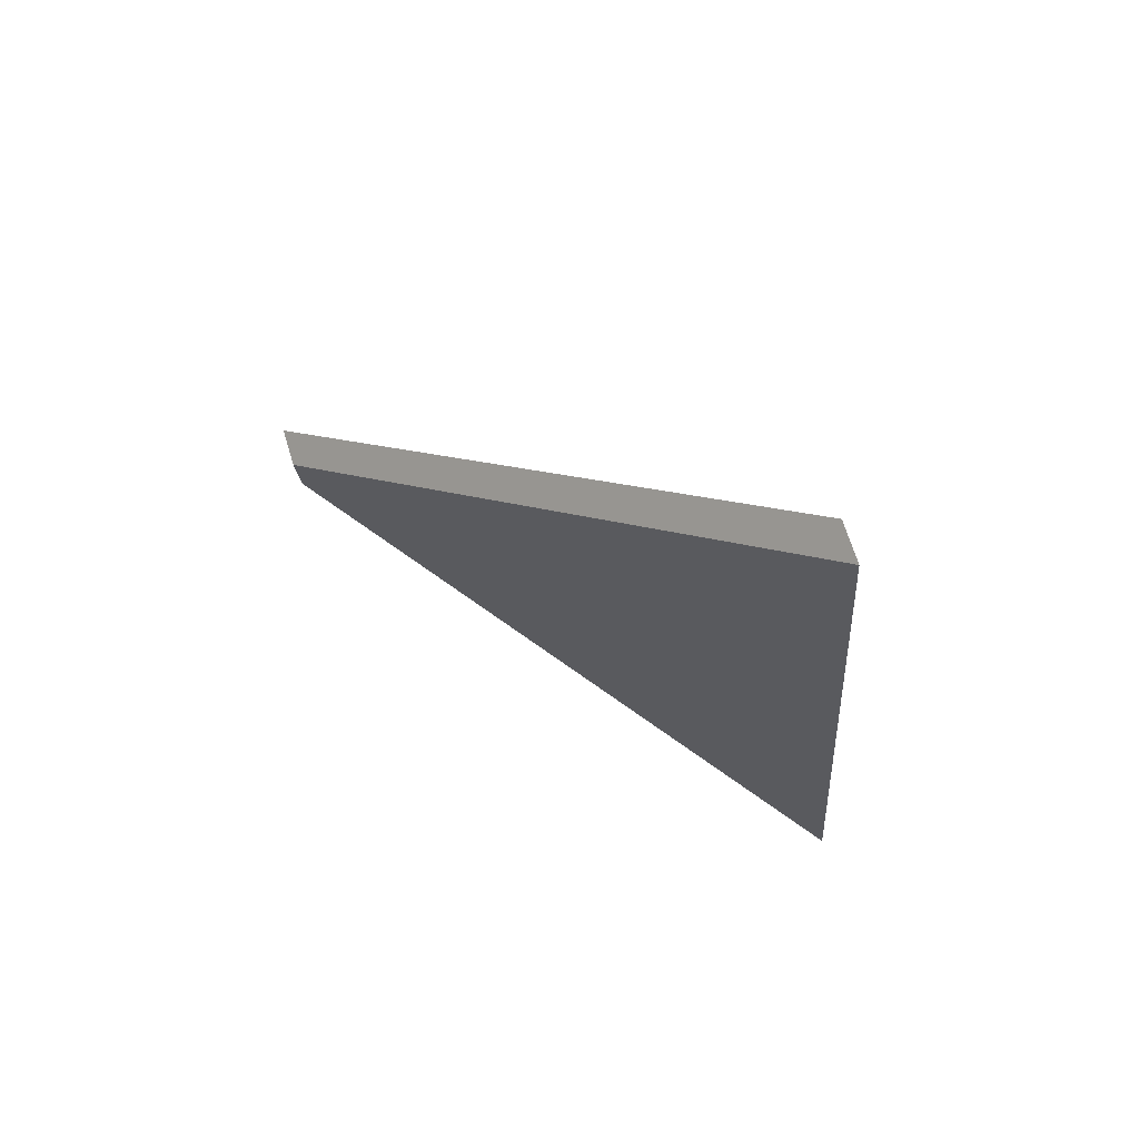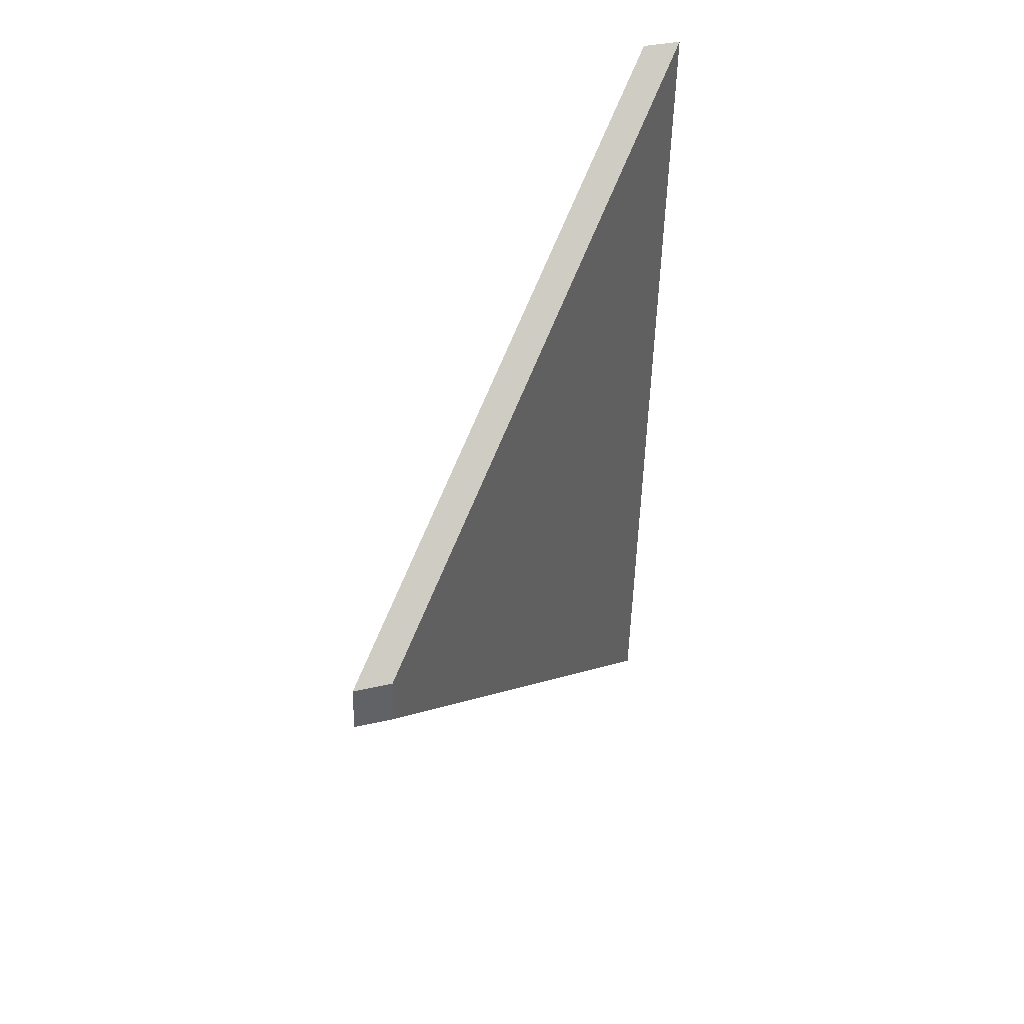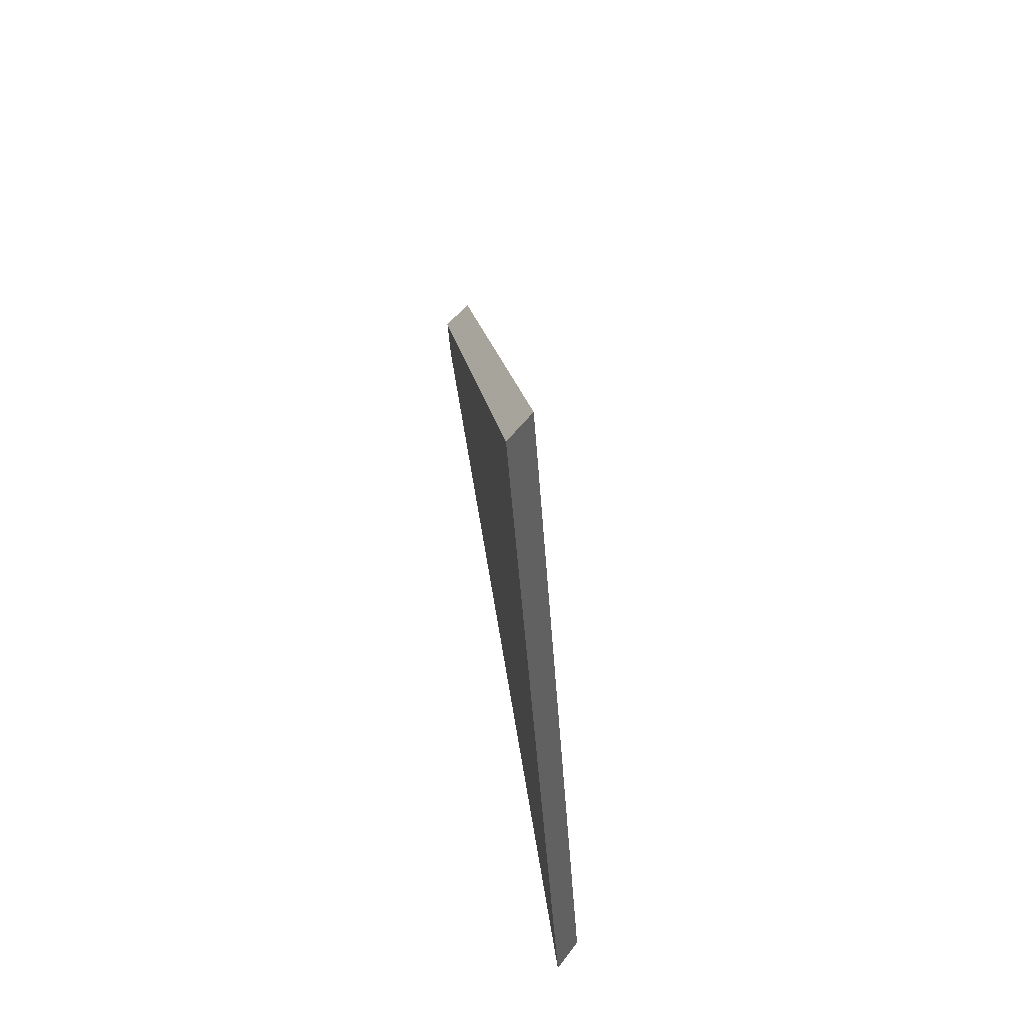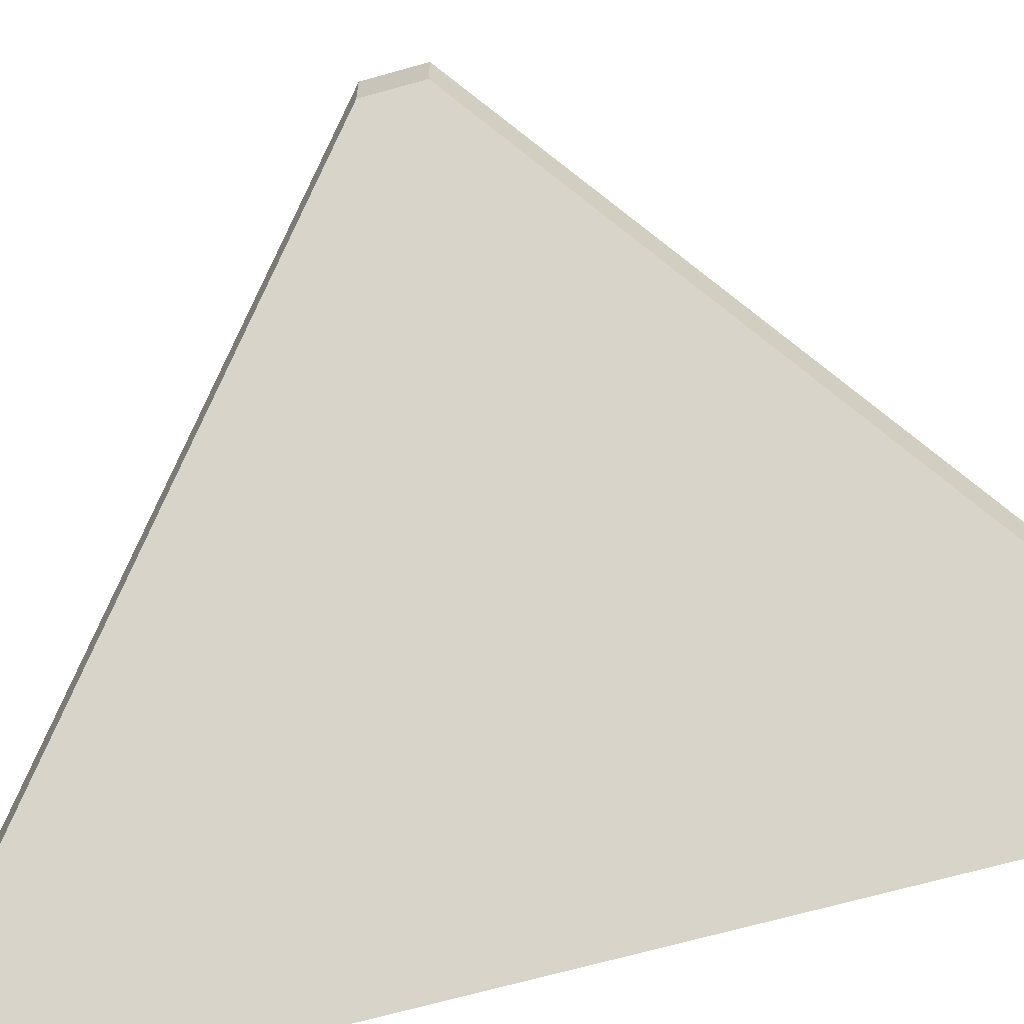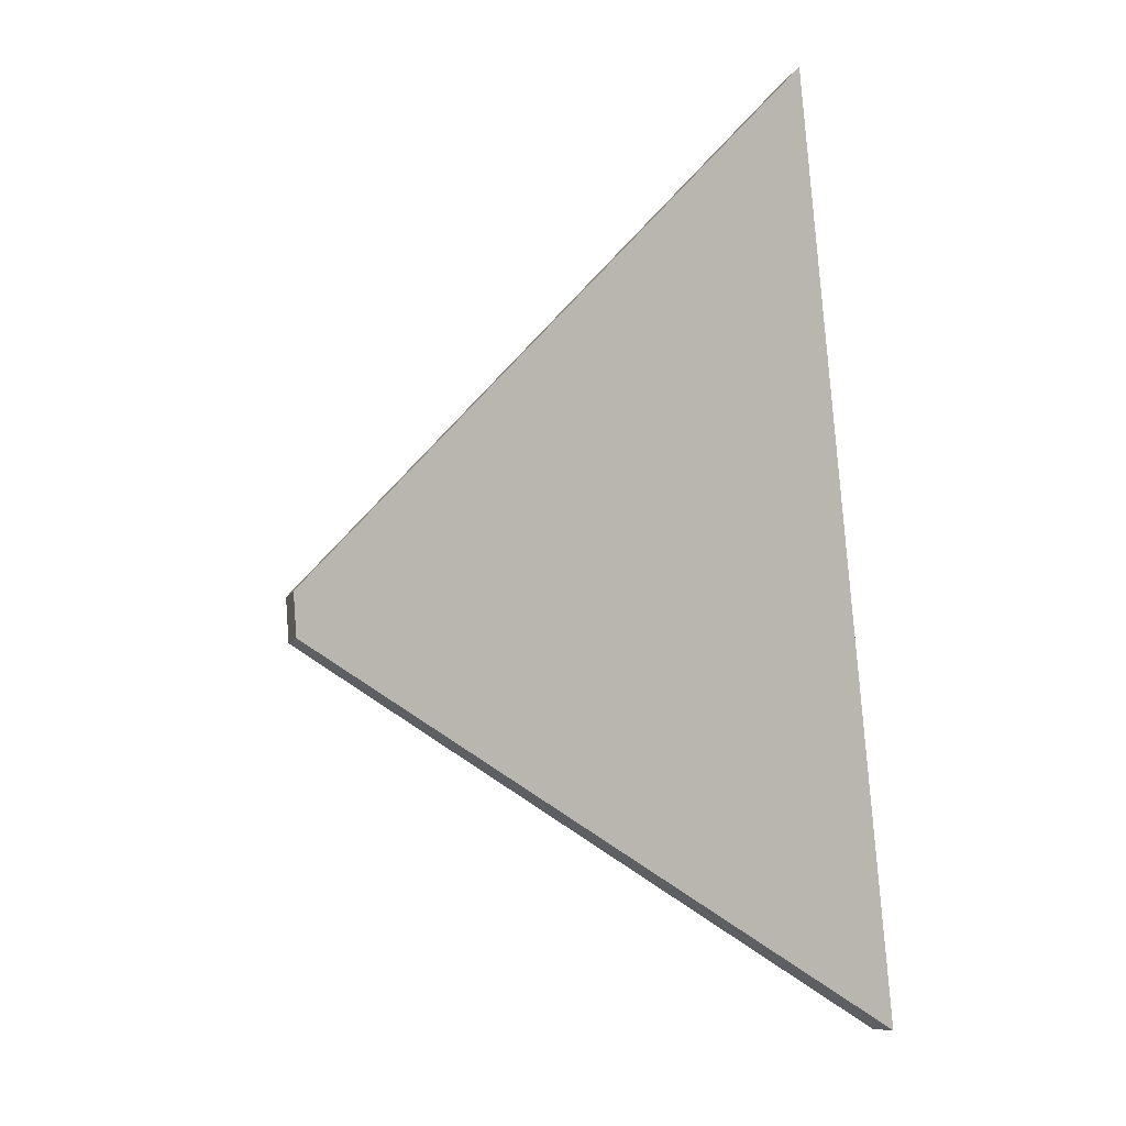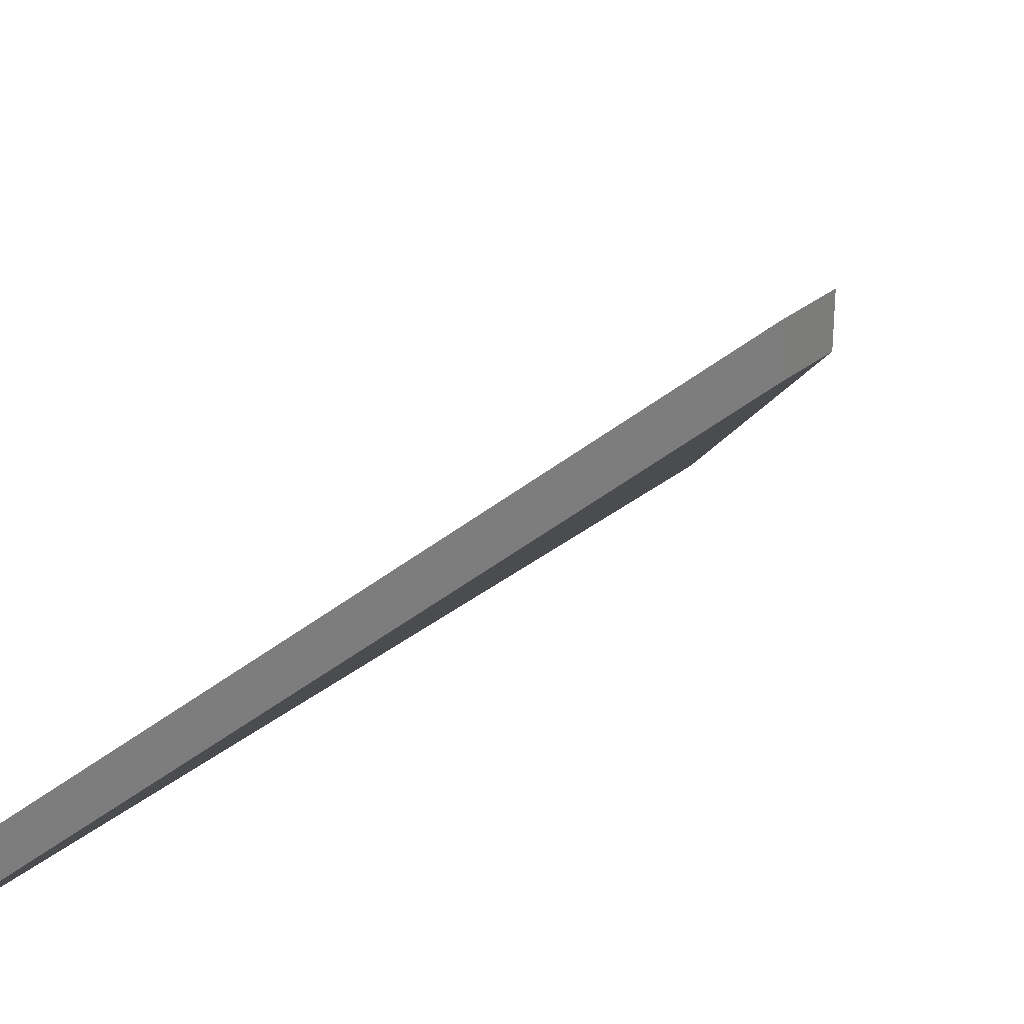
<metadata>
{"format":"obj","ext":"obj","renderer":"f3d","projection":"perspective","resolution":1024,"background":"white","views":[{"elev":68.2,"azim":-17.0,"up":"+Z"},{"elev":35.3,"azim":-107.0,"up":"+Z"},{"elev":51.6,"azim":35.4,"up":"+Z"},{"elev":-66.5,"azim":-78.7,"up":"+Y"},{"elev":-10.5,"azim":-18.5,"up":"+Z"},{"elev":31.1,"azim":-143.5,"up":"+Y"}]}
</metadata>
<code>
v -5.848 0.1523 -4.489
v -5.843 0.1523 -4.548
v -5.873 0.1804 -4.522
v -5.873 0.1804 -4.519
v -5.848 0.1497 -4.489
v -5.873 0.1778 -4.519
v -5.873 0.1778 -4.522
v -5.843 0.1497 -4.548
v -5.873 0.1778 -4.519
v -5.848 0.1497 -4.489
v -5.848 0.1523 -4.489
v -5.873 0.1804 -4.519
v -5.873 0.1778 -4.522
v -5.873 0.1778 -4.519
v -5.873 0.1804 -4.519
v -5.873 0.1804 -4.522
v -5.843 0.1497 -4.548
v -5.873 0.1778 -4.522
v -5.873 0.1804 -4.522
v -5.843 0.1523 -4.548
v -5.848 0.1497 -4.489
v -5.843 0.1497 -4.548
v -5.843 0.1523 -4.548
v -5.848 0.1523 -4.489
f 1 2 3
f 1 3 4
f 5 6 7
f 5 7 8
f 9 10 11
f 9 11 12
f 13 14 15
f 13 15 16
f 17 18 19
f 17 19 20
f 21 22 23
f 21 23 24

</code>
